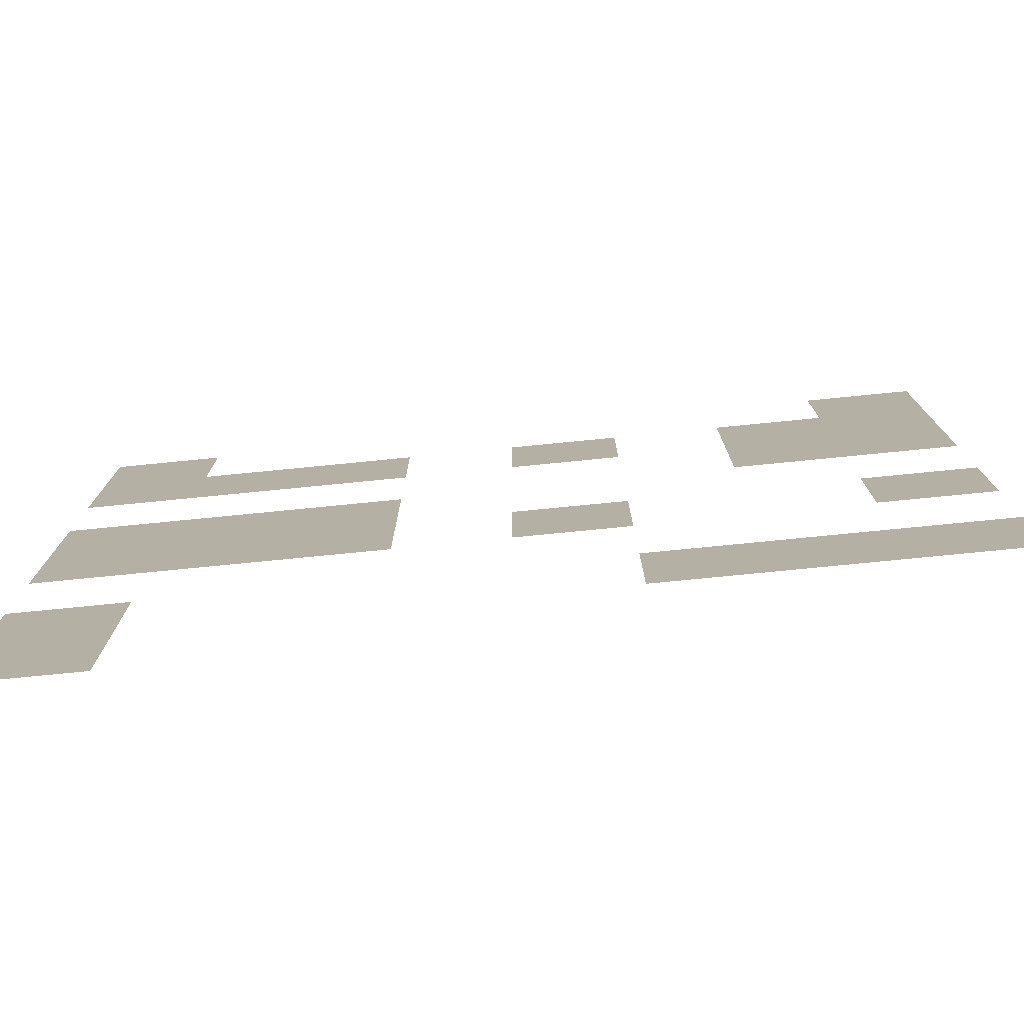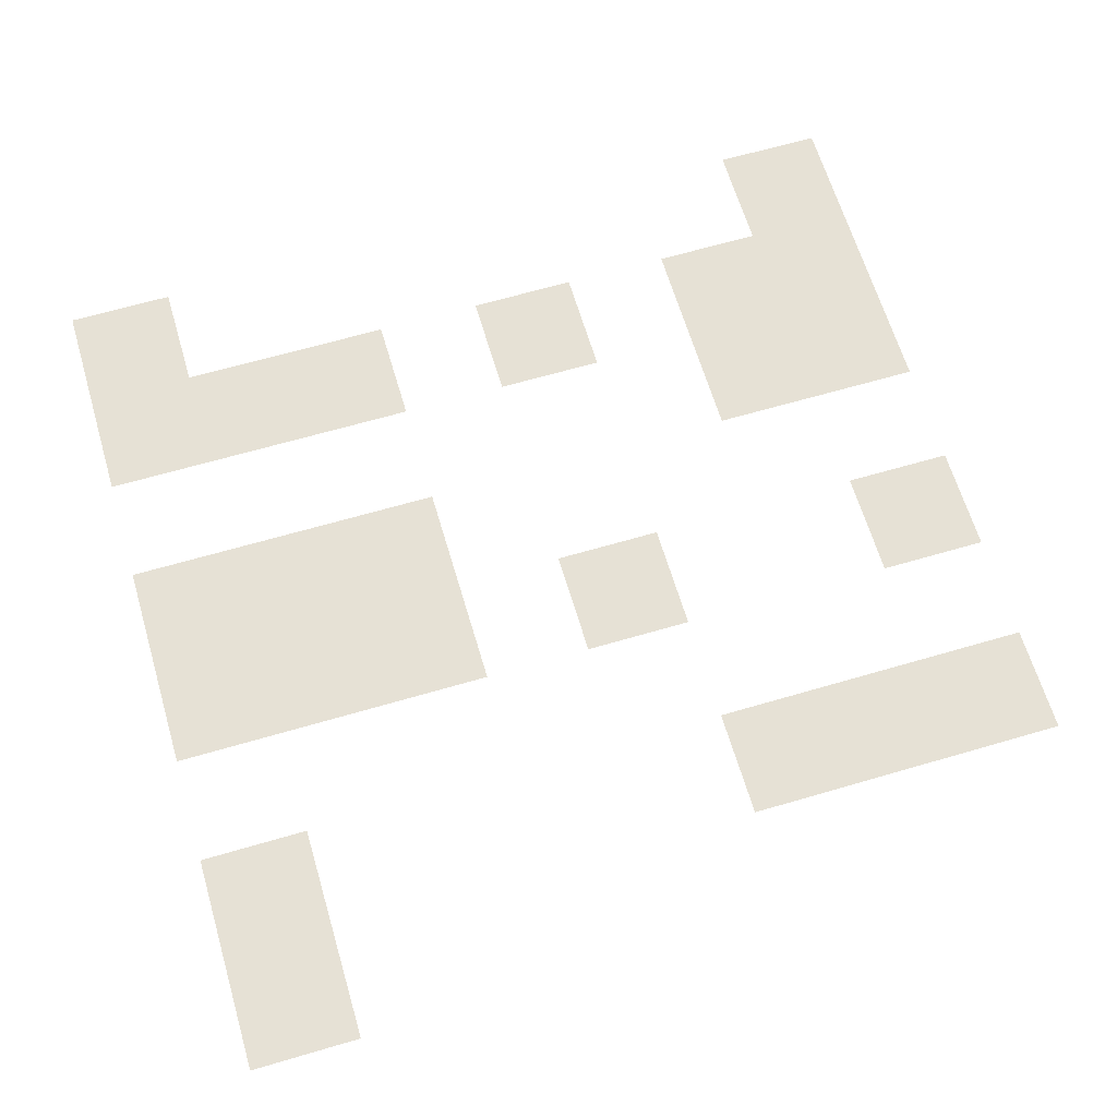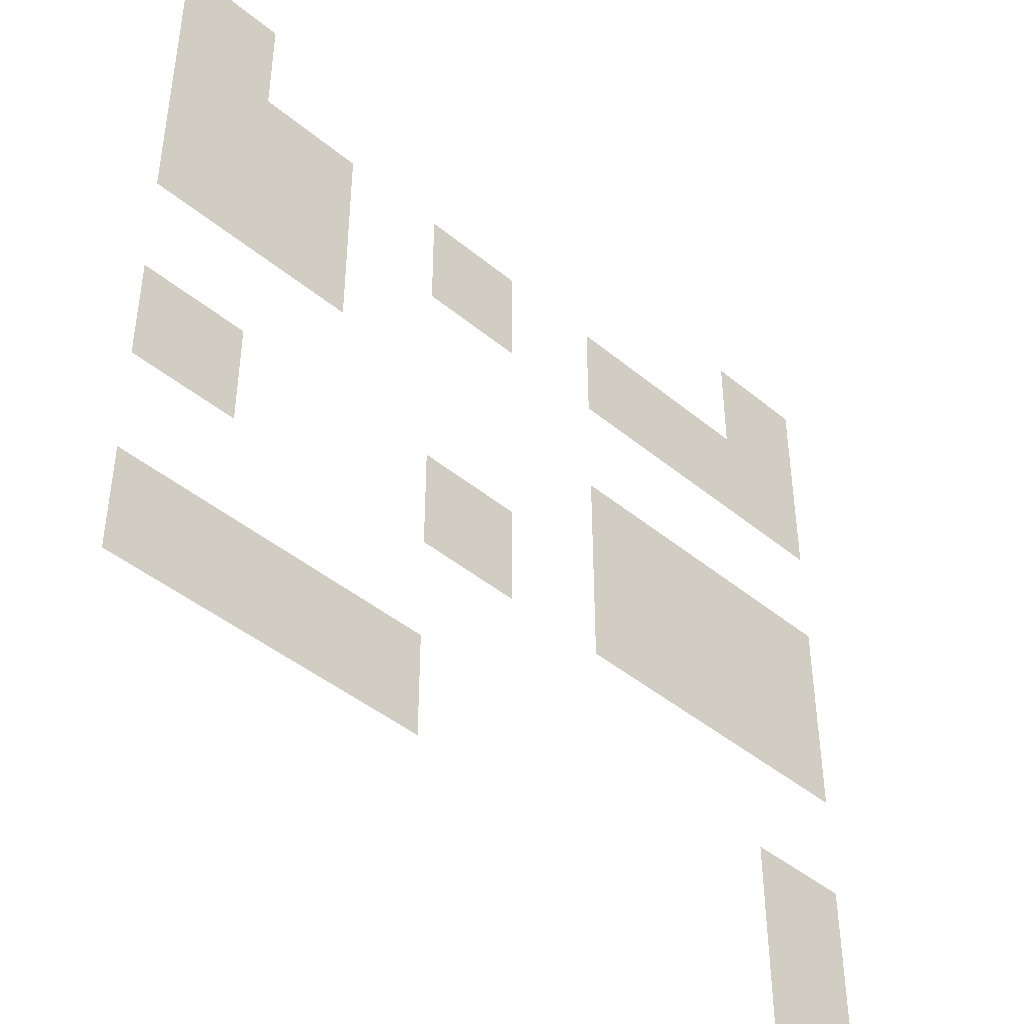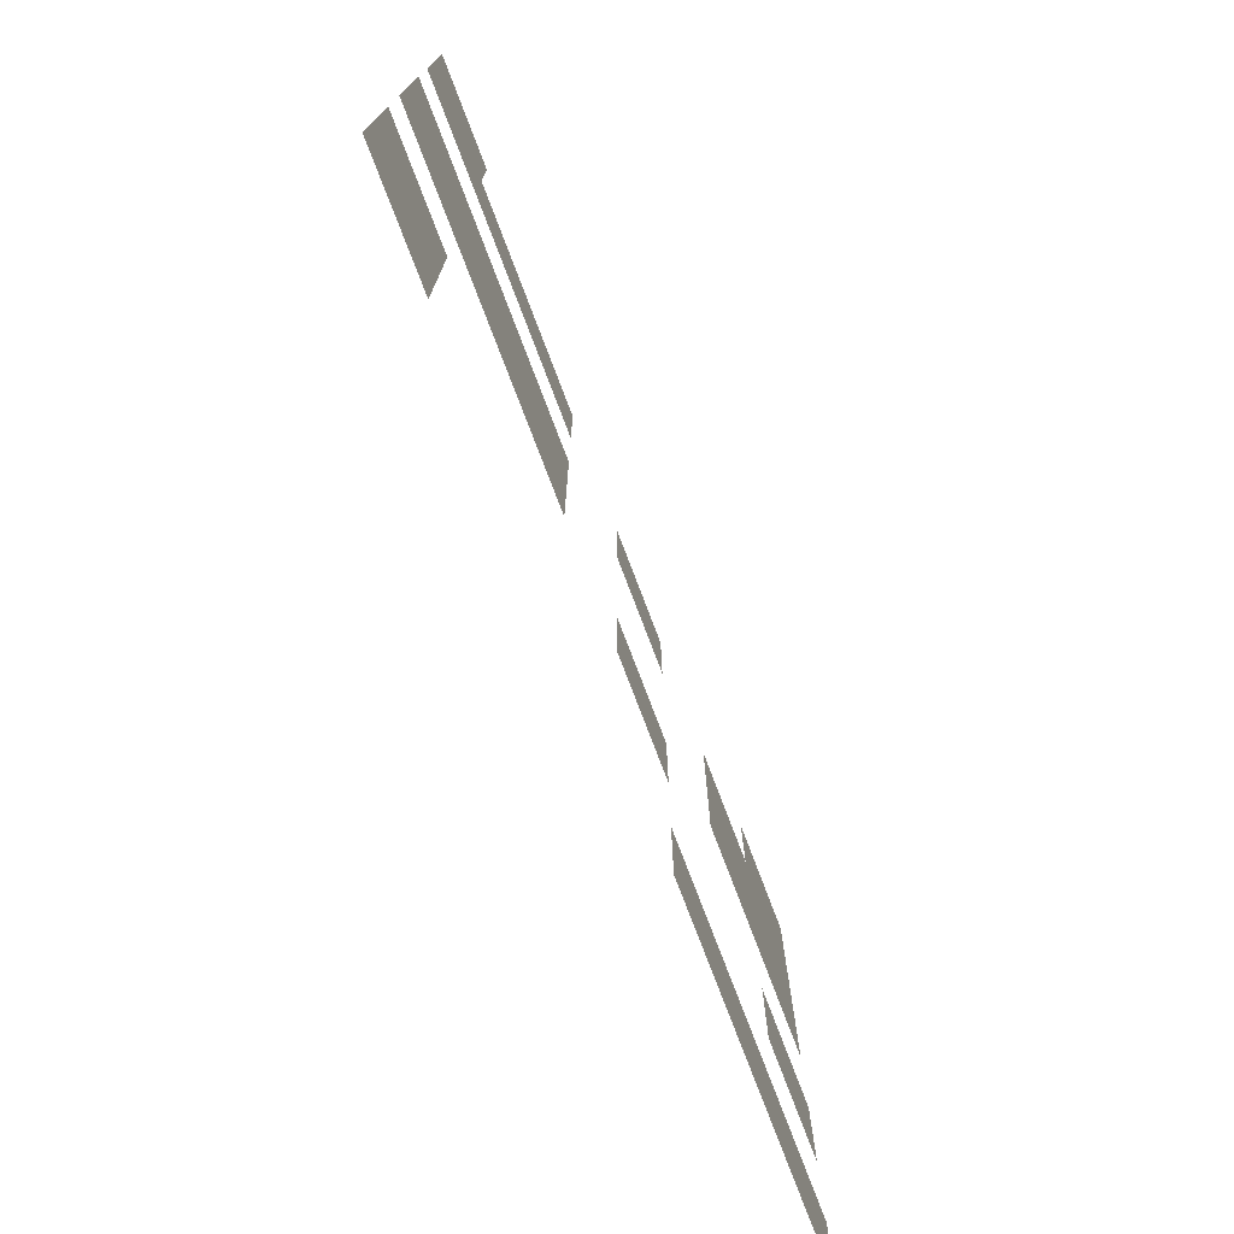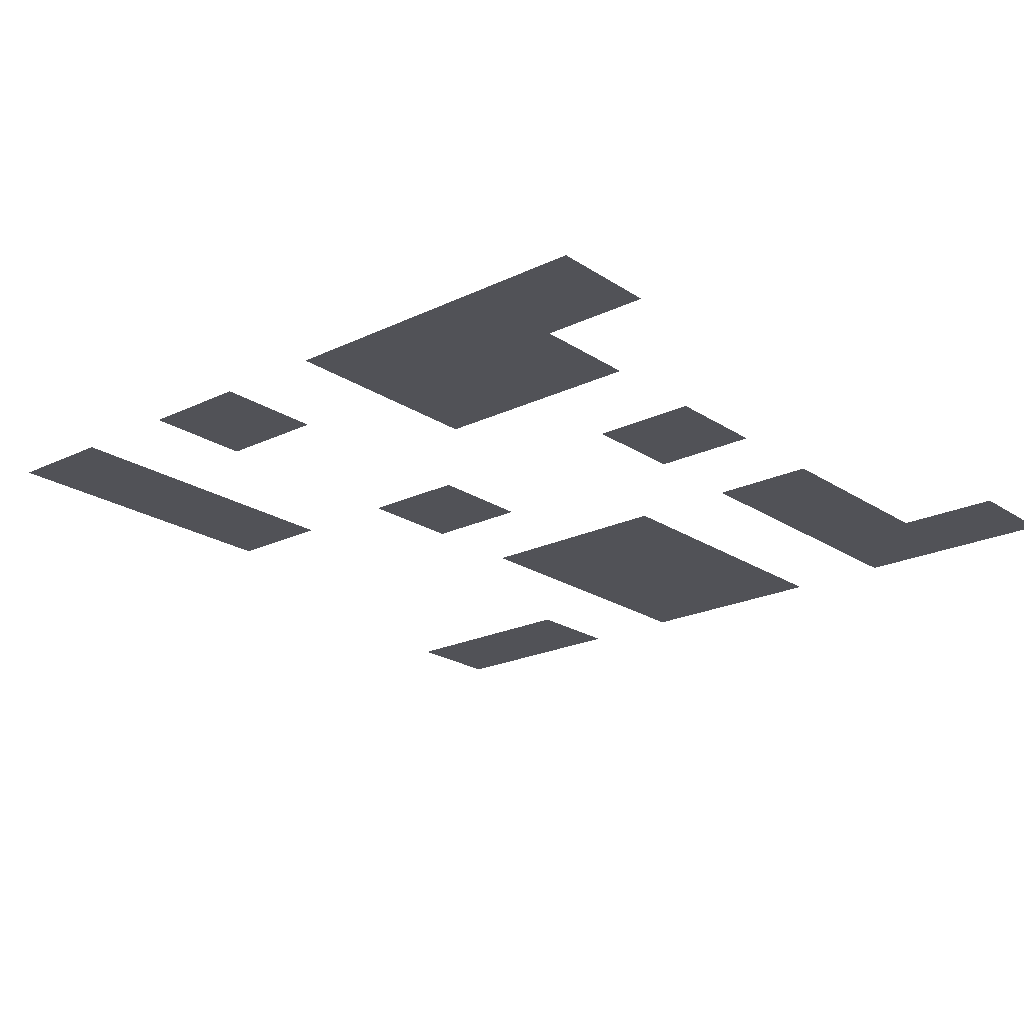
<metadata>
{"format":"obj","ext":"obj","renderer":"f3d","projection":"perspective","resolution":1024,"background":"white","views":[{"elev":-77.9,"azim":5.6,"up":"+Y"},{"elev":64.4,"azim":-16.5,"up":"+Z"},{"elev":-43.6,"azim":135.7,"up":"+Y"},{"elev":-76.5,"azim":-69.2,"up":"+Y"},{"elev":-21.5,"azim":130.6,"up":"+Z"}]}
</metadata>
<code>
v -8 -2 0
v -9 -2 0
v -9 -1 0
v -8 -1 0
v -1 -2 0
v -2 -2 0
v -2 -1 0
v -1 -1 0
v -8 -3 0
v -9 -3 0
v -9 -2 0
v -8 -2 0
v -7 -3 0
v -8 -3 0
v -8 -2 0
v -7 -2 0
v -6 -3 0
v -7 -3 0
v -7 -2 0
v -6 -2 0
v -4 -3 0
v -5 -3 0
v -5 -2 0
v -4 -2 0
v -2 -3 0
v -3 -3 0
v -3 -2 0
v -2 -2 0
v -1 -3 0
v -2 -3 0
v -2 -2 0
v -1 -2 0
v -2 -4 0
v -3 -4 0
v -3 -3 0
v -2 -3 0
v -1 -4 0
v -2 -4 0
v -2 -3 0
v -1 -3 0
v -8 -5 0
v -9 -5 0
v -9 -4 0
v -8 -4 0
v -7 -5 0
v -8 -5 0
v -8 -4 0
v -7 -4 0
v -6 -5 0
v -7 -5 0
v -7 -4 0
v -6 -4 0
v -8 -6 0
v -9 -6 0
v -9 -5 0
v -8 -5 0
v -7 -6 0
v -8 -6 0
v -8 -5 0
v -7 -5 0
v -6 -6 0
v -7 -6 0
v -7 -5 0
v -6 -5 0
v -4 -6 0
v -5 -6 0
v -5 -5 0
v -4 -5 0
v -1 -6 0
v -2 -6 0
v -2 -5 0
v -1 -5 0
v -8 -8 0
v -9 -8 0
v -9 -7 0
v -8 -7 0
v -3 -8 0
v -4 -8 0
v -4 -7 0
v -3 -7 0
v -2 -8 0
v -3 -8 0
v -3 -7 0
v -2 -7 0
v -1 -8 0
v -2 -8 0
v -2 -7 0
v -1 -7 0
v -8 -9 0
v -9 -9 0
v -9 -8 0
v -8 -8 0
g house1_mesh_0002
f 1 2 3 4
f 5 6 7 8
f 9 10 11 12
f 13 14 15 16
f 17 18 19 20
f 21 22 23 24
f 25 26 27 28
f 29 30 31 32
f 33 34 35 36
f 37 38 39 40
f 41 42 43 44
f 45 46 47 48
f 49 50 51 52
f 53 54 55 56
f 57 58 59 60
f 61 62 63 64
f 65 66 67 68
f 69 70 71 72
f 73 74 75 76
f 77 78 79 80
f 81 82 83 84
f 85 86 87 88
f 89 90 91 92

</code>
